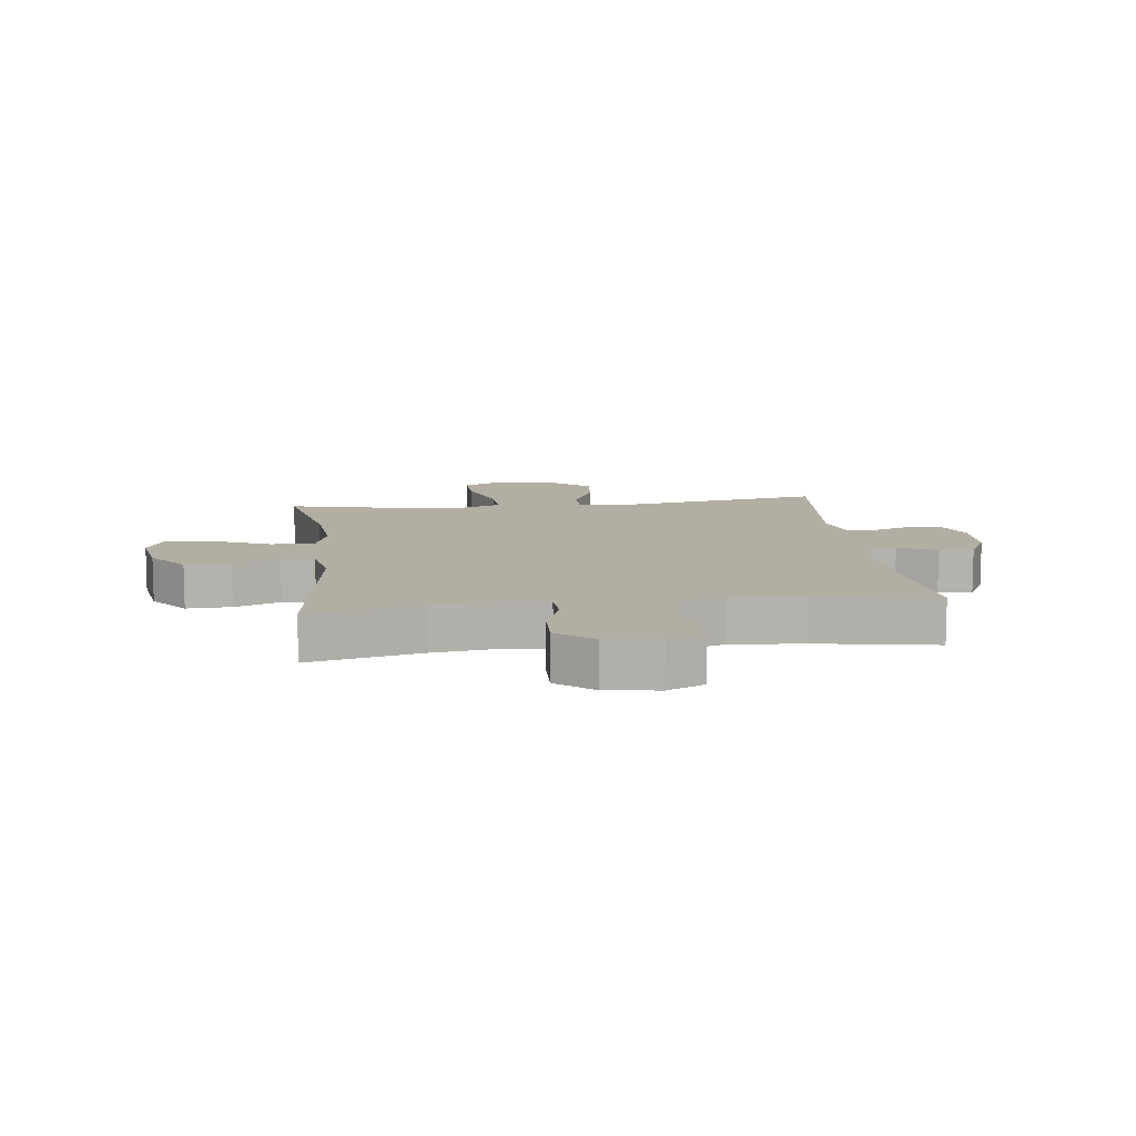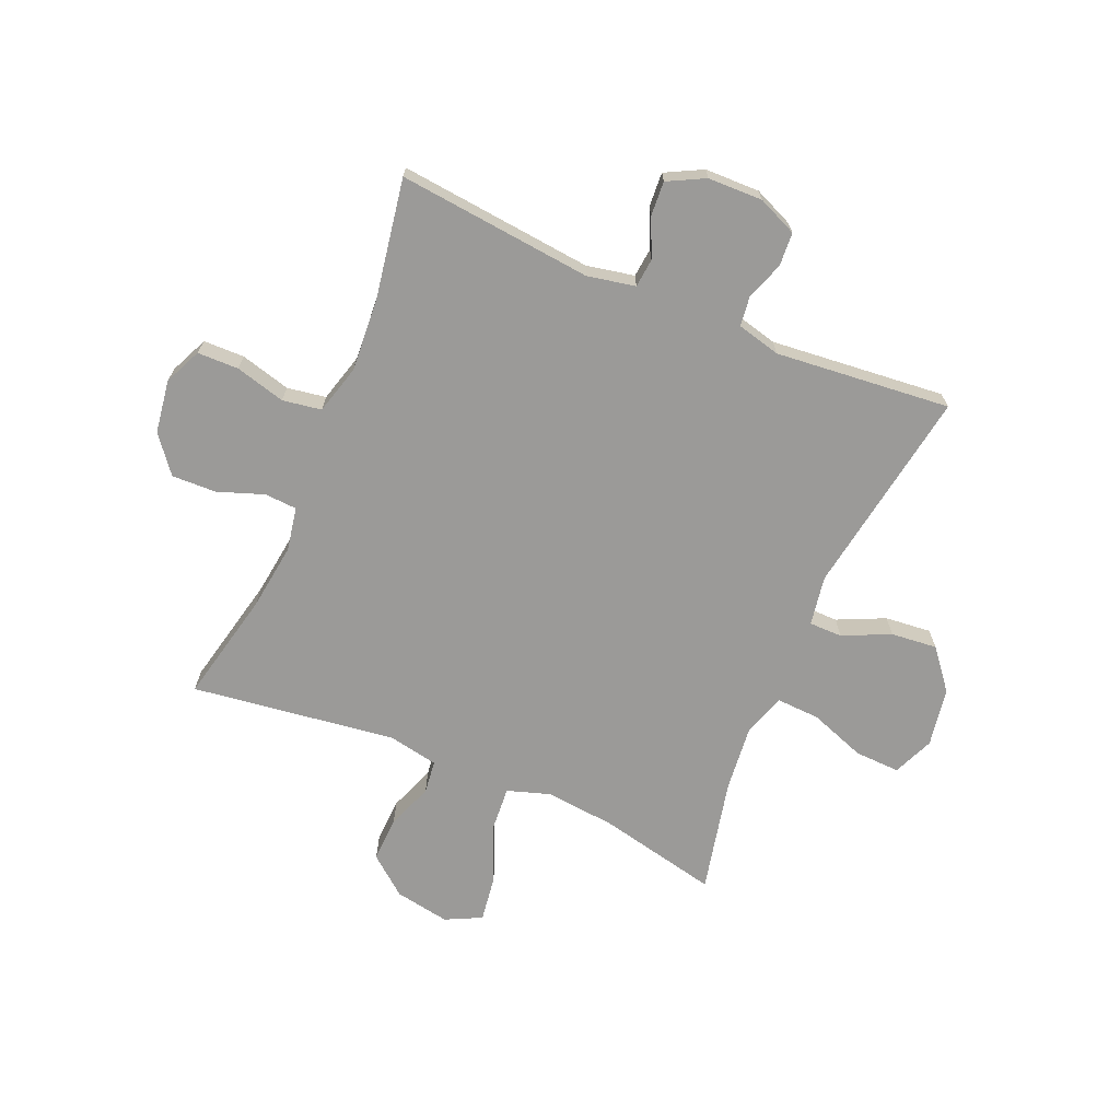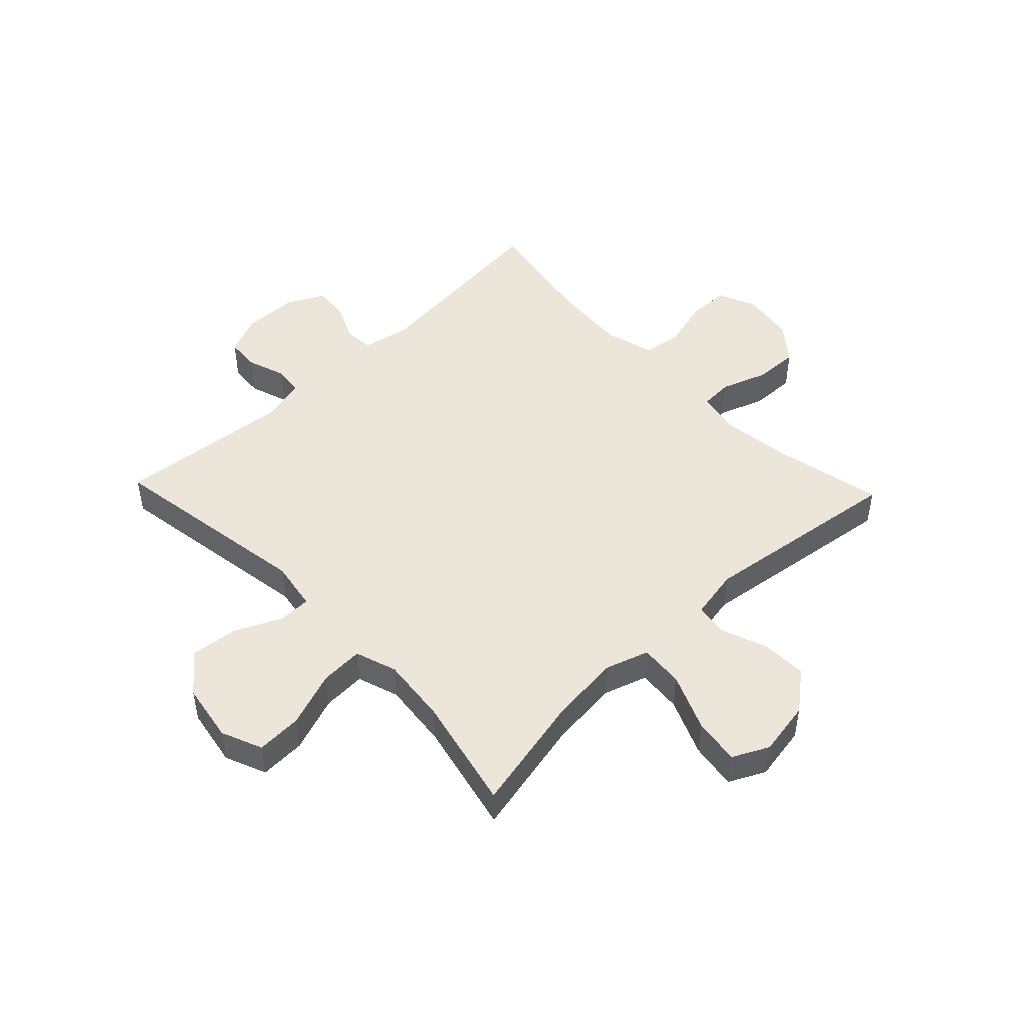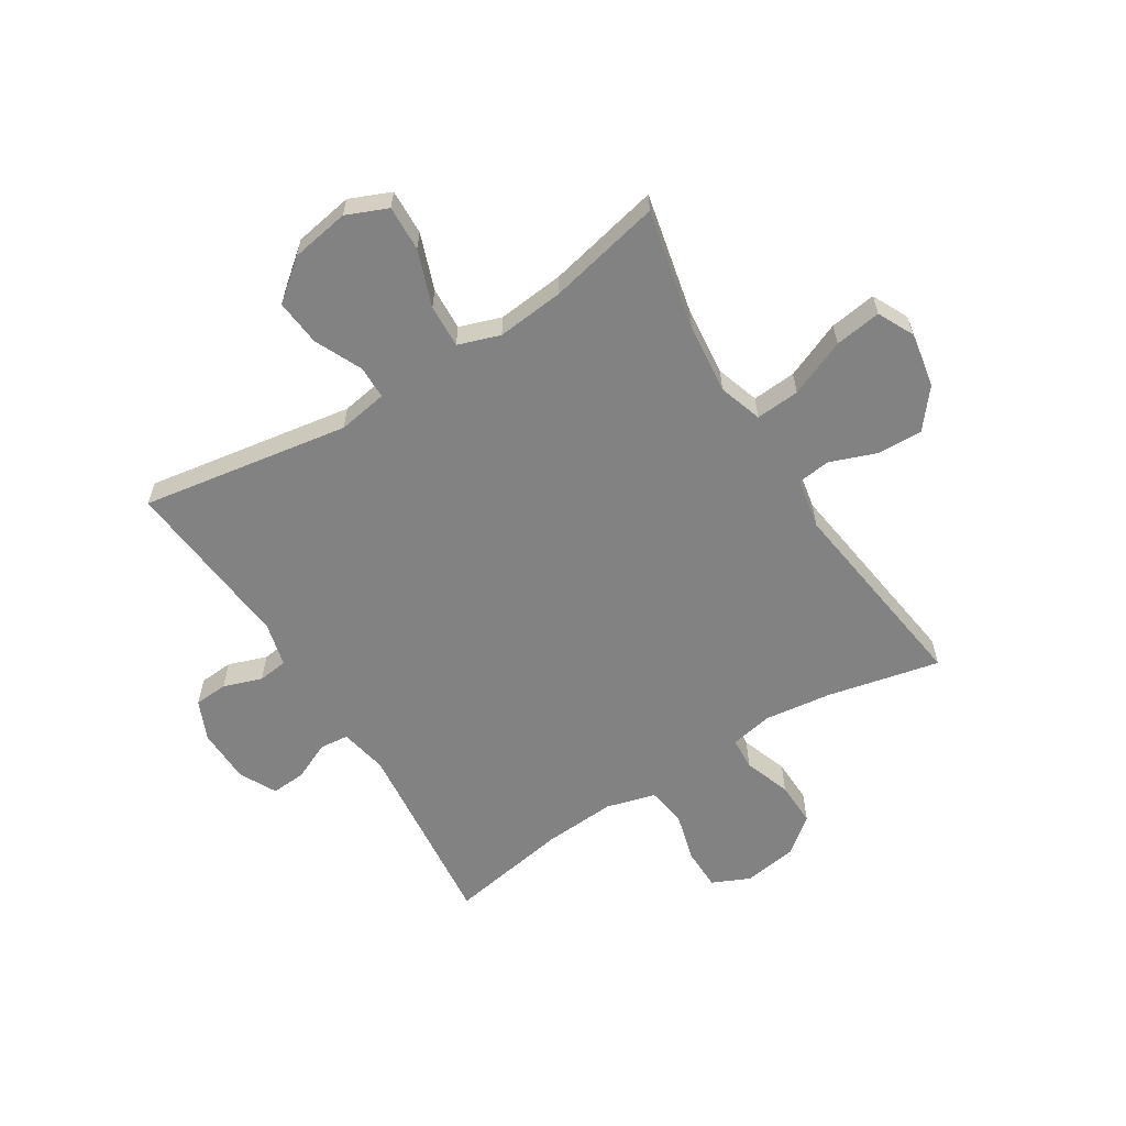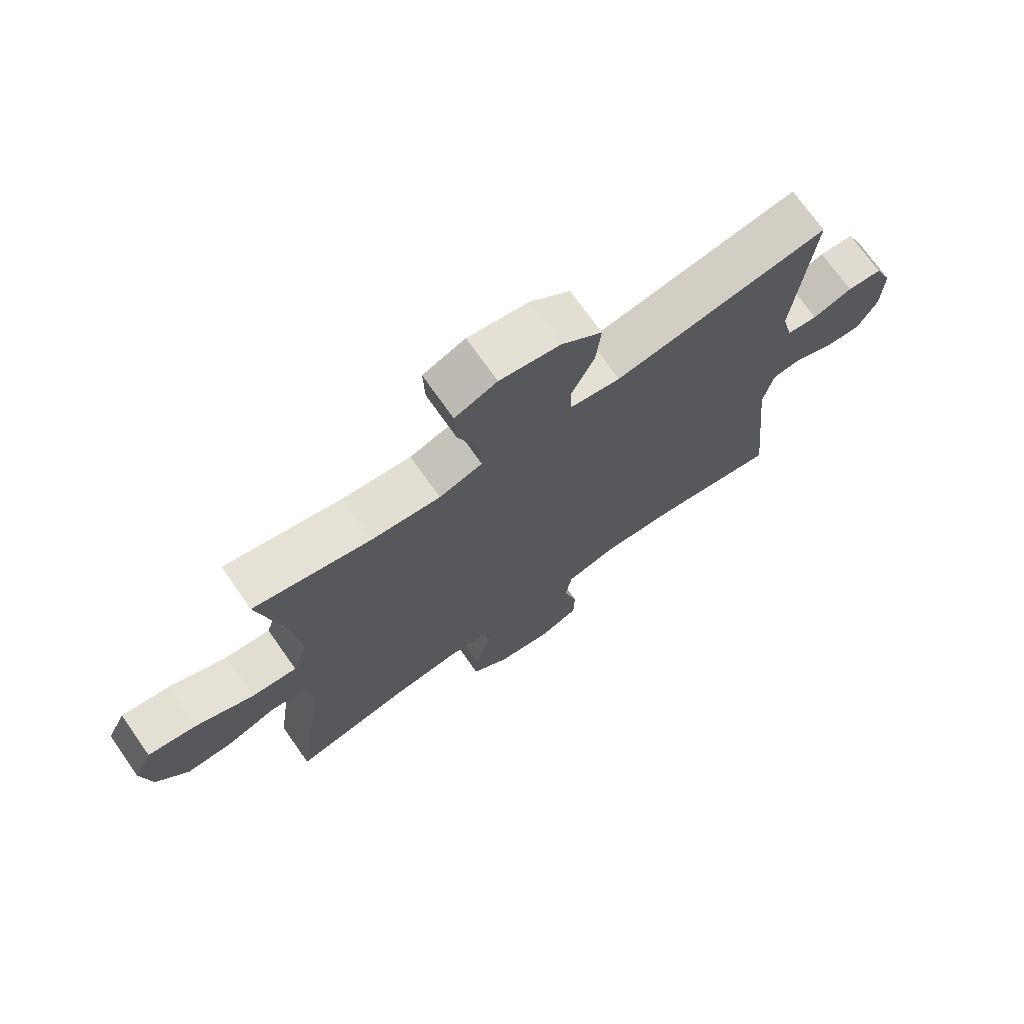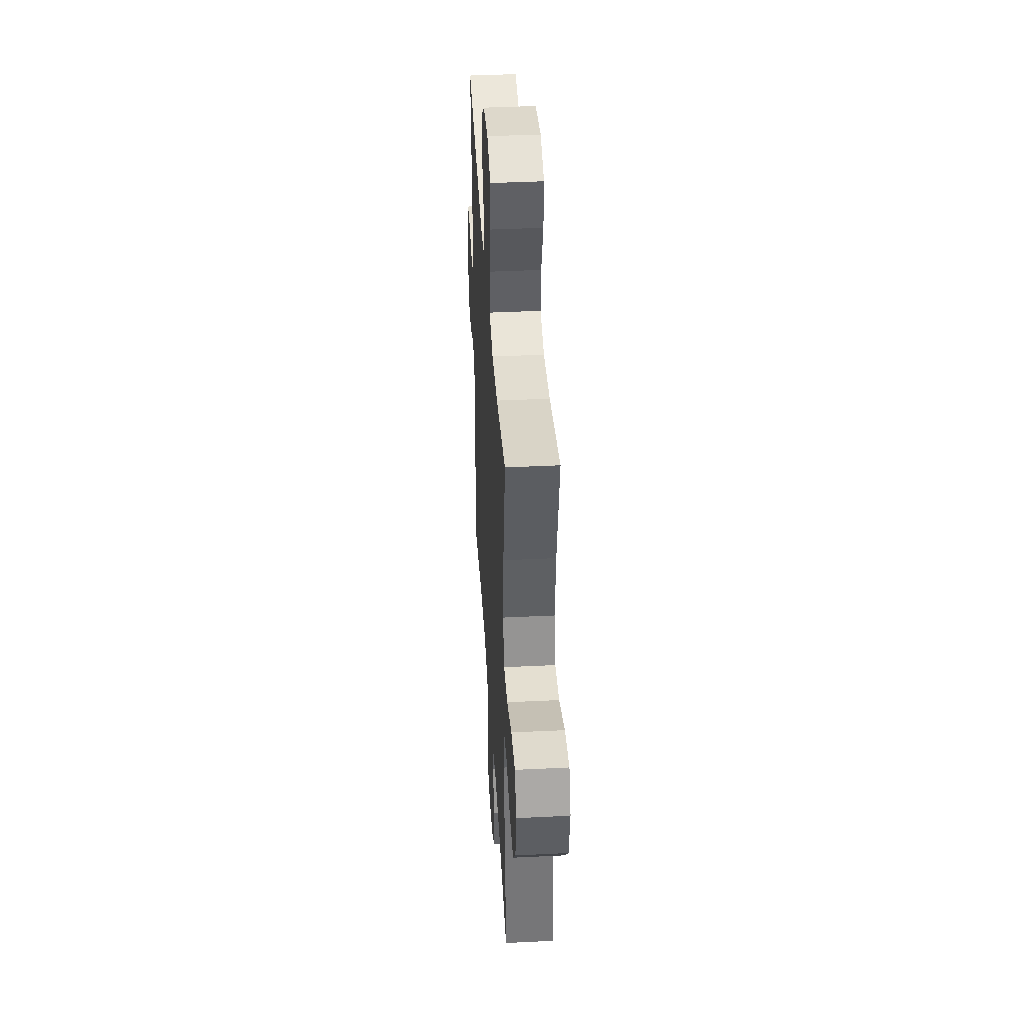
<metadata>
{"format":"obj","ext":"obj","renderer":"f3d","projection":"perspective","resolution":1024,"background":"white","views":[{"elev":10.9,"azim":173.1,"up":"+Y"},{"elev":-69.3,"azim":-113.2,"up":"+Y"},{"elev":48.1,"azim":46.3,"up":"+Y"},{"elev":-60.8,"azim":31.9,"up":"+Y"},{"elev":72.1,"azim":144.9,"up":"+Z"},{"elev":41.2,"azim":86.6,"up":"+Z"}]}
</metadata>
<code>
o path1332
v 0.2967 0.0375 0.4514
v 0.1786 0.0375 0.4392
v 0.105 0.0375 0.464
v 0.1084 0.0375 0.5402
v 0.1438 0.0375 0.6386
v 0.1468 0.0375 0.7189
v 0.07457 0.0375 0.7493
v -0.02896 0.0375 0.7314
v -0.09815 0.0375 0.6752
v -0.08991 0.0375 0.5936
v -0.05119 0.0375 0.5103
v -0.05144 0.0375 0.452
v -0.1387 0.0375 0.4373
v -0.5054 0.0375 0.496
v -0.475 0.0375 0.1872
v -0.4938 0.0375 0.1106
v -0.546 0.0375 0.1039
v -0.6139 0.0375 0.1273
v -0.673 0.0375 0.1233
v -0.703 0.0375 0.0536
v -0.7007 0.0375 -0.04287
v -0.6669 0.0375 -0.108
v -0.6063 0.0375 -0.1039
v -0.5387 0.0375 -0.07306
v -0.4879 0.0375 -0.07813
v -0.4708 0.0375 -0.1623
v -0.5054 0.0375 -0.5057
v -0.2936 0.0375 -0.4694
v -0.1657 0.0375 -0.4607
v -0.07924 0.0375 -0.4844
v -0.06804 0.0375 -0.5529
v -0.09137 0.0375 -0.641
v -0.08994 0.0375 -0.7138
v -0.02378 0.0375 -0.7435
v 0.06974 0.0375 -0.7296
v 0.134 0.0375 -0.6787
v 0.1315 0.0375 -0.6006
v 0.1022 0.0375 -0.5192
v 0.1052 0.0375 -0.4617
v 0.1816 0.0375 -0.4472
v 0.2993 0.0375 -0.4624
v 0.4965 0.0375 -0.5057
v 0.447 0.0375 -0.1465
v 0.4638 0.0375 -0.05753
v 0.5218 0.0375 -0.0504
v 0.6032 0.0375 -0.0806
v 0.6828 0.0375 -0.08345
v 0.7376 0.0375 -0.01552
v 0.7545 0.0375 0.08157
v 0.723 0.0375 0.1449
v 0.641 0.0375 0.1331
v 0.5407 0.0375 0.0911
v 0.4632 0.0375 0.08523
v 0.4382 0.0375 0.1617
v 0.4508 0.0375 0.2856
v 0.4965 0.0375 0.496
v 0.2967 -0.0375 0.4514
v 0.1786 -0.0375 0.4392
v 0.105 -0.0375 0.464
v 0.1084 -0.0375 0.5402
v 0.1438 -0.0375 0.6386
v 0.1468 -0.0375 0.7189
v 0.07457 -0.0375 0.7493
v -0.02896 -0.0375 0.7314
v -0.09815 -0.0375 0.6752
v -0.08991 -0.0375 0.5936
v -0.05119 -0.0375 0.5103
v -0.05144 -0.0375 0.452
v -0.1387 -0.0375 0.4373
v -0.5054 -0.0375 0.496
v -0.475 -0.0375 0.1872
v -0.4938 -0.0375 0.1106
v -0.546 -0.0375 0.1039
v -0.6139 -0.0375 0.1273
v -0.673 -0.0375 0.1233
v -0.703 -0.0375 0.0536
v -0.7007 -0.0375 -0.04287
v -0.6669 -0.0375 -0.108
v -0.6063 -0.0375 -0.1039
v -0.5387 -0.0375 -0.07306
v -0.4879 -0.0375 -0.07813
v -0.4708 -0.0375 -0.1623
v -0.5054 -0.0375 -0.5057
v -0.2936 -0.0375 -0.4694
v -0.1657 -0.0375 -0.4607
v -0.07924 -0.0375 -0.4844
v -0.06804 -0.0375 -0.5529
v -0.09137 -0.0375 -0.641
v -0.08994 -0.0375 -0.7138
v -0.02378 -0.0375 -0.7435
v 0.06974 -0.0375 -0.7296
v 0.134 -0.0375 -0.6787
v 0.1315 -0.0375 -0.6006
v 0.1022 -0.0375 -0.5192
v 0.1052 -0.0375 -0.4617
v 0.1816 -0.0375 -0.4472
v 0.2993 -0.0375 -0.4624
v 0.4965 -0.0375 -0.5057
v 0.447 -0.0375 -0.1465
v 0.4638 -0.0375 -0.05753
v 0.5218 -0.0375 -0.0504
v 0.6032 -0.0375 -0.0806
v 0.6828 -0.0375 -0.08345
v 0.7376 -0.0375 -0.01552
v 0.7545 -0.0375 0.08157
v 0.723 -0.0375 0.1449
v 0.641 -0.0375 0.1331
v 0.5407 -0.0375 0.0911
v 0.4632 -0.0375 0.08523
v 0.4382 -0.0375 0.1617
v 0.4508 -0.0375 0.2856
v 0.4965 -0.0375 0.496
v 0.1468 0.0375 0.7189
v 0.1468 0.0375 0.7189
v 0.07457 0.0375 0.7493
v -0.02896 0.0375 0.7314
v -0.09815 0.0375 0.6752
v 0.1438 0.0375 0.6386
v -0.08991 0.0375 0.5936
v 0.1084 0.0375 0.5402
v -0.05119 0.0375 0.5103
v 0.105 0.0375 0.464
v 0.105 0.0375 0.464
v -0.05144 0.0375 0.452
v -0.05144 0.0375 0.452
v 0.4965 0.0375 0.496
v 0.4965 0.0375 0.496
v 0.2967 0.0375 0.4514
v 0.1786 0.0375 0.4392
v -0.1387 0.0375 0.4373
v -0.5054 0.0375 0.496
v -0.5054 0.0375 0.496
v 0.4508 0.0375 0.2856
v -0.475 0.0375 0.1872
v 0.4382 0.0375 0.1617
v -0.4938 0.0375 0.1106
v -0.4938 0.0375 0.1106
v 0.4632 0.0375 0.08523
v 0.4632 0.0375 0.08523
v 0.7545 0.0375 0.08157
v 0.723 0.0375 0.1449
v 0.723 0.0375 0.1449
v 0.641 0.0375 0.1331
v 0.5407 0.0375 0.0911
v -0.546 0.0375 0.1039
v -0.6139 0.0375 0.1273
v -0.673 0.0375 0.1233
v -0.673 0.0375 0.1233
v -0.703 0.0375 0.0536
v 0.7376 0.0375 -0.01552
v -0.7007 0.0375 -0.04287
v 0.6828 0.0375 -0.08345
v -0.6669 0.0375 -0.108
v -0.6669 0.0375 -0.108
v 0.6032 0.0375 -0.0806
v 0.5218 0.0375 -0.0504
v 0.4638 0.0375 -0.05753
v 0.4638 0.0375 -0.05753
v 0.447 0.0375 -0.1465
v -0.5387 0.0375 -0.07306
v -0.4879 0.0375 -0.07813
v -0.4879 0.0375 -0.07813
v -0.6063 0.0375 -0.1039
v -0.4708 0.0375 -0.1623
v 0.4965 0.0375 -0.5057
v 0.4965 0.0375 -0.5057
v 0.1816 0.0375 -0.4472
v 0.2993 0.0375 -0.4624
v 0.1052 0.0375 -0.4617
v 0.1052 0.0375 -0.4617
v -0.1657 0.0375 -0.4607
v -0.07924 0.0375 -0.4844
v -0.07924 0.0375 -0.4844
v -0.2936 0.0375 -0.4694
v 0.1022 0.0375 -0.5192
v -0.5054 0.0375 -0.5057
v -0.5054 0.0375 -0.5057
v -0.06804 0.0375 -0.5529
v 0.1315 0.0375 -0.6006
v -0.09137 0.0375 -0.641
v 0.134 0.0375 -0.6787
v -0.08994 0.0375 -0.7138
v -0.08994 0.0375 -0.7138
v 0.06974 0.0375 -0.7296
v -0.02378 0.0375 -0.7435
v 0.1468 -0.0375 0.7189
v 0.1468 -0.0375 0.7189
v 0.07457 -0.0375 0.7493
v -0.02896 -0.0375 0.7314
v -0.09815 -0.0375 0.6752
v 0.1438 -0.0375 0.6386
v -0.08991 -0.0375 0.5936
v 0.1084 -0.0375 0.5402
v -0.05119 -0.0375 0.5103
v 0.105 -0.0375 0.464
v 0.105 -0.0375 0.464
v -0.05144 -0.0375 0.452
v -0.05144 -0.0375 0.452
v 0.4965 -0.0375 0.496
v 0.4965 -0.0375 0.496
v 0.2967 -0.0375 0.4514
v 0.1786 -0.0375 0.4392
v -0.1387 -0.0375 0.4373
v -0.5054 -0.0375 0.496
v -0.5054 -0.0375 0.496
v 0.4508 -0.0375 0.2856
v -0.475 -0.0375 0.1872
v 0.4382 -0.0375 0.1617
v -0.4938 -0.0375 0.1106
v -0.4938 -0.0375 0.1106
v 0.4632 -0.0375 0.08523
v 0.4632 -0.0375 0.08523
v 0.7545 -0.0375 0.08157
v 0.723 -0.0375 0.1449
v 0.723 -0.0375 0.1449
v 0.641 -0.0375 0.1331
v 0.5407 -0.0375 0.0911
v -0.546 -0.0375 0.1039
v -0.6139 -0.0375 0.1273
v -0.673 -0.0375 0.1233
v -0.673 -0.0375 0.1233
v -0.703 -0.0375 0.0536
v 0.7376 -0.0375 -0.01552
v -0.7007 -0.0375 -0.04287
v 0.6828 -0.0375 -0.08345
v -0.6669 -0.0375 -0.108
v -0.6669 -0.0375 -0.108
v 0.6032 -0.0375 -0.0806
v 0.5218 -0.0375 -0.0504
v 0.4638 -0.0375 -0.05753
v 0.4638 -0.0375 -0.05753
v 0.447 -0.0375 -0.1465
v -0.5387 -0.0375 -0.07306
v -0.4879 -0.0375 -0.07813
v -0.4879 -0.0375 -0.07813
v -0.6063 -0.0375 -0.1039
v -0.4708 -0.0375 -0.1623
v 0.4965 -0.0375 -0.5057
v 0.4965 -0.0375 -0.5057
v 0.1816 -0.0375 -0.4472
v 0.2993 -0.0375 -0.4624
v 0.1052 -0.0375 -0.4617
v 0.1052 -0.0375 -0.4617
v -0.1657 -0.0375 -0.4607
v -0.07924 -0.0375 -0.4844
v -0.07924 -0.0375 -0.4844
v -0.2936 -0.0375 -0.4694
v 0.1022 -0.0375 -0.5192
v -0.5054 -0.0375 -0.5057
v -0.5054 -0.0375 -0.5057
v -0.06804 -0.0375 -0.5529
v 0.1315 -0.0375 -0.6006
v -0.09137 -0.0375 -0.641
v 0.134 -0.0375 -0.6787
v -0.08994 -0.0375 -0.7138
v -0.08994 -0.0375 -0.7138
v 0.06974 -0.0375 -0.7296
v -0.02378 -0.0375 -0.7435
f 192 189 190
f 230 242 232
f 208 230 211
f 186 188 191
f 236 224 226
f 234 237 244
f 244 237 247
f 223 216 228
f 225 223 228
f 228 216 217
f 194 193 192
f 233 222 224
f 248 251 252
f 189 191 188
f 253 258 257
f 208 202 197
f 242 245 248
f 242 234 244
f 242 203 234
f 213 216 223
f 214 216 213
f 230 208 197
f 258 253 255
f 234 209 233
f 202 195 197
f 192 193 189
f 253 252 251
f 191 189 193
f 230 197 242
f 233 209 218
f 233 218 222
f 234 203 209
f 229 211 230
f 207 203 204
f 232 241 238
f 206 202 208
f 222 219 220
f 228 217 229
f 197 203 242
f 222 218 219
f 240 232 242
f 232 240 241
f 233 224 236
f 251 248 245
f 242 244 245
f 201 202 206
f 193 194 195
f 252 253 257
f 197 195 194
f 252 257 254
f 209 203 207
f 217 211 229
f 201 206 199
f 247 237 249
f 114 7 63 187
f 7 8 64 63
f 8 9 65 64
f 5 6 62 61
f 9 10 66 65
f 4 5 61 60
f 10 11 67 66
f 123 4 60 196
f 11 125 198 67
f 127 1 57 200
f 2 3 59 58
f 13 132 205 69
f 12 13 69 68
f 1 2 58 57
f 55 56 112 111
f 14 15 71 70
f 54 55 111 110
f 15 137 210 71
f 139 54 110 212
f 49 142 215 105
f 50 51 107 106
f 51 52 108 107
f 17 18 74 73
f 18 148 221 74
f 19 20 76 75
f 16 17 73 72
f 52 53 109 108
f 48 49 105 104
f 20 21 77 76
f 47 48 104 103
f 21 154 227 77
f 46 47 103 102
f 45 46 102 101
f 158 45 101 231
f 43 44 100 99
f 24 162 235 80
f 23 24 80 79
f 22 23 79 78
f 25 26 82 81
f 166 43 99 239
f 40 41 97 96
f 170 40 96 243
f 29 173 246 85
f 28 29 85 84
f 38 39 95 94
f 177 28 84 250
f 26 27 83 82
f 30 31 87 86
f 41 42 98 97
f 37 38 94 93
f 31 32 88 87
f 36 37 93 92
f 32 183 256 88
f 35 36 92 91
f 34 35 91 90
f 33 34 90 89
f 119 117 116
f 157 159 169
f 135 138 157
f 113 118 115
f 163 153 151
f 161 171 164
f 171 174 164
f 150 155 143
f 152 155 150
f 155 144 143
f 121 119 120
f 160 151 149
f 175 179 178
f 116 115 118
f 180 184 185
f 135 124 129
f 169 175 172
f 169 171 161
f 169 161 130
f 140 150 143
f 141 140 143
f 157 124 135
f 185 182 180
f 161 160 136
f 129 124 122
f 119 116 120
f 180 178 179
f 118 120 116
f 157 169 124
f 160 145 136
f 160 149 145
f 161 136 130
f 156 157 138
f 134 131 130
f 159 165 168
f 133 135 129
f 149 147 146
f 155 156 144
f 124 169 130
f 149 146 145
f 167 169 159
f 159 168 167
f 160 163 151
f 178 172 175
f 169 172 171
f 128 133 129
f 120 122 121
f 179 184 180
f 124 121 122
f 179 181 184
f 136 134 130
f 144 156 138
f 128 126 133
f 174 176 164

</code>
